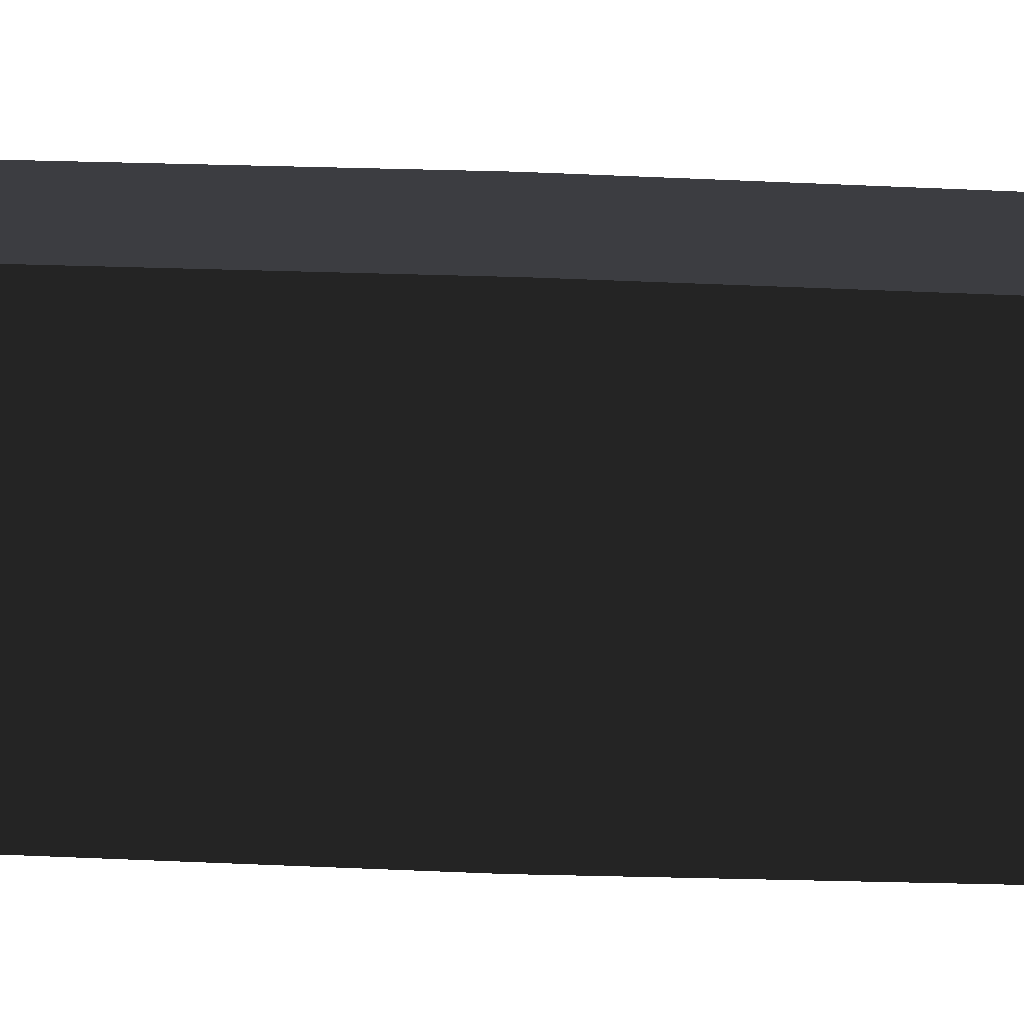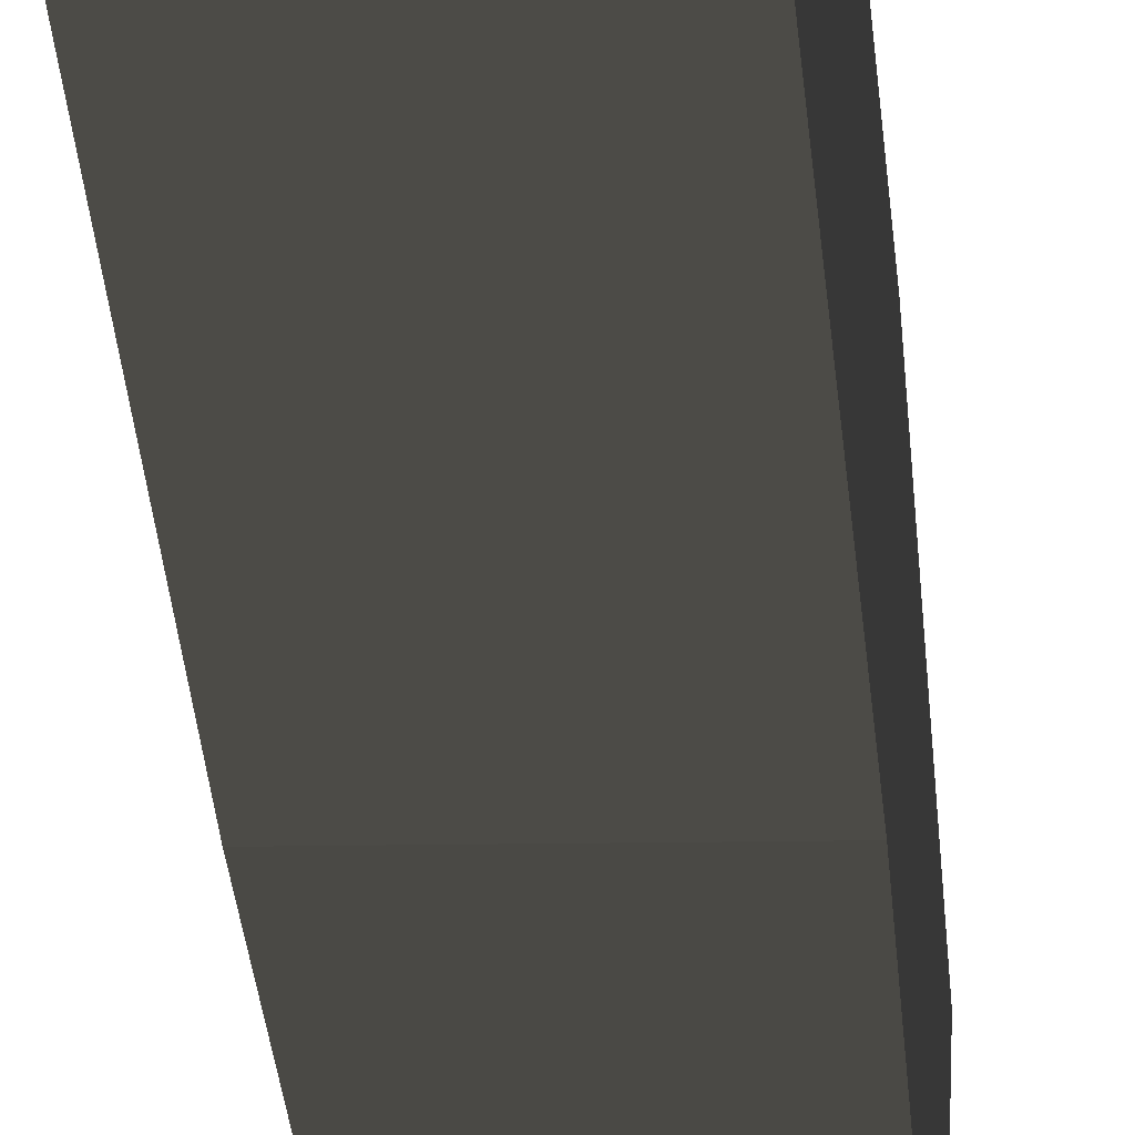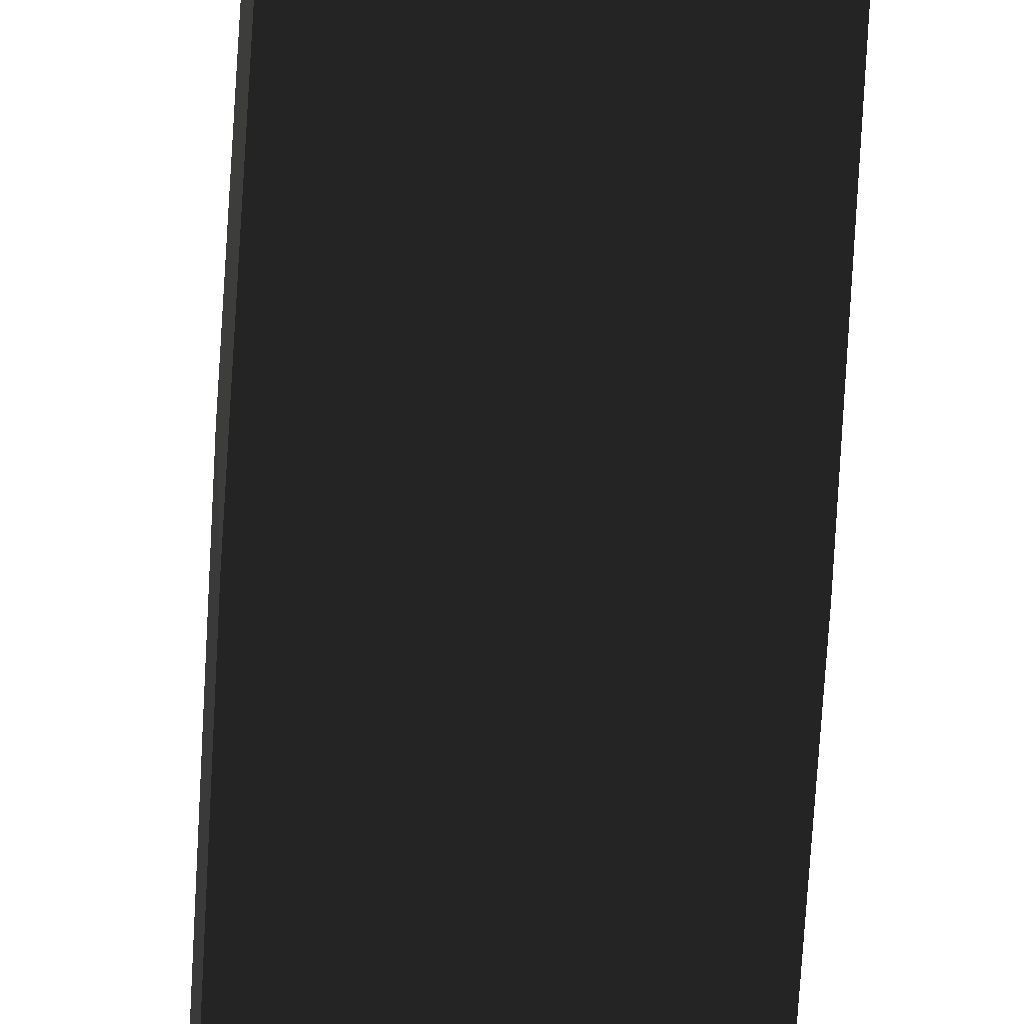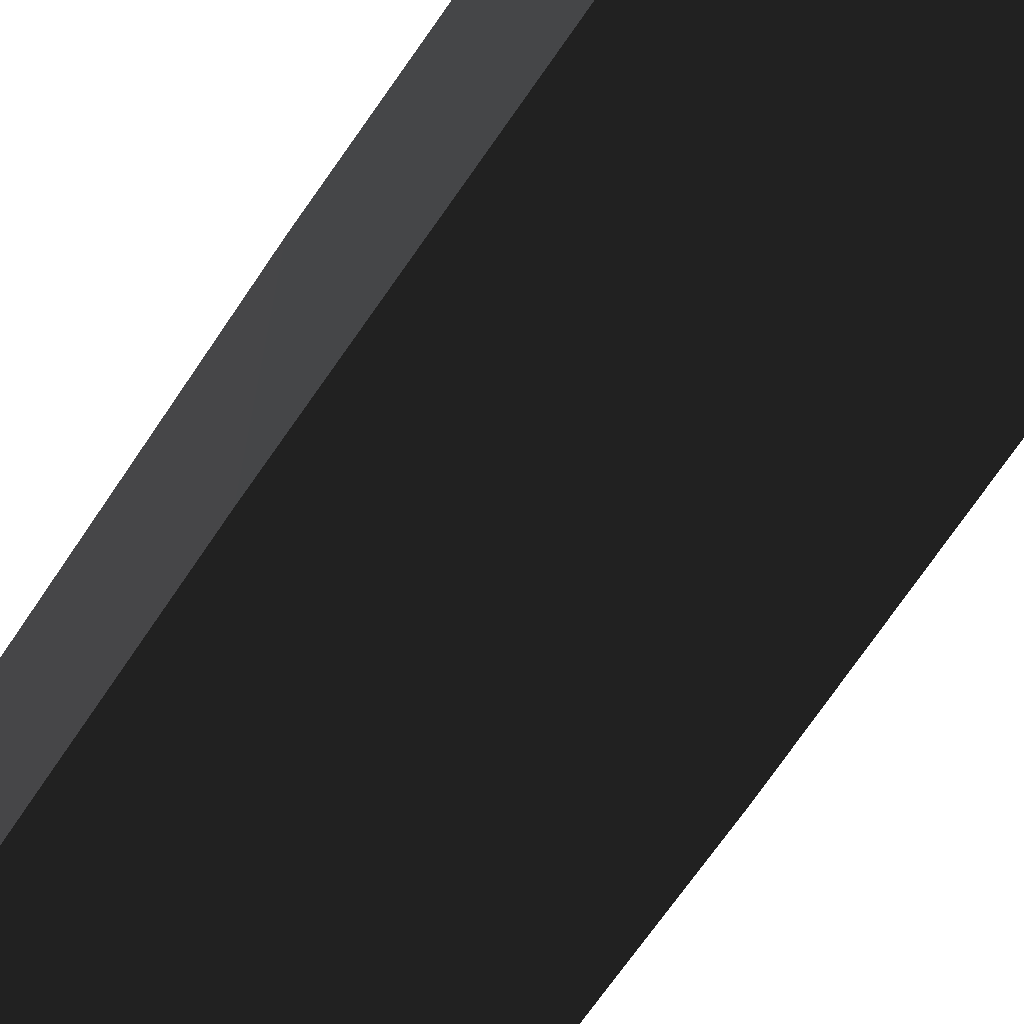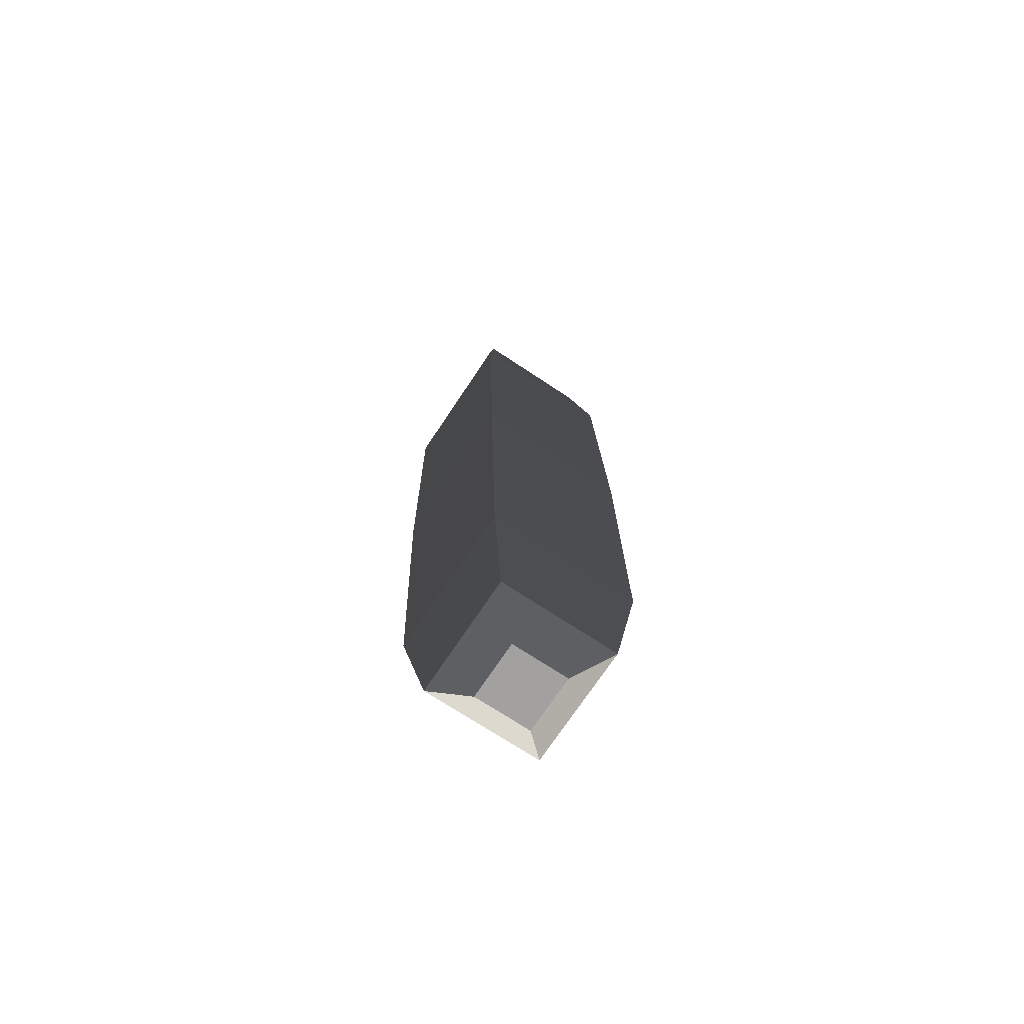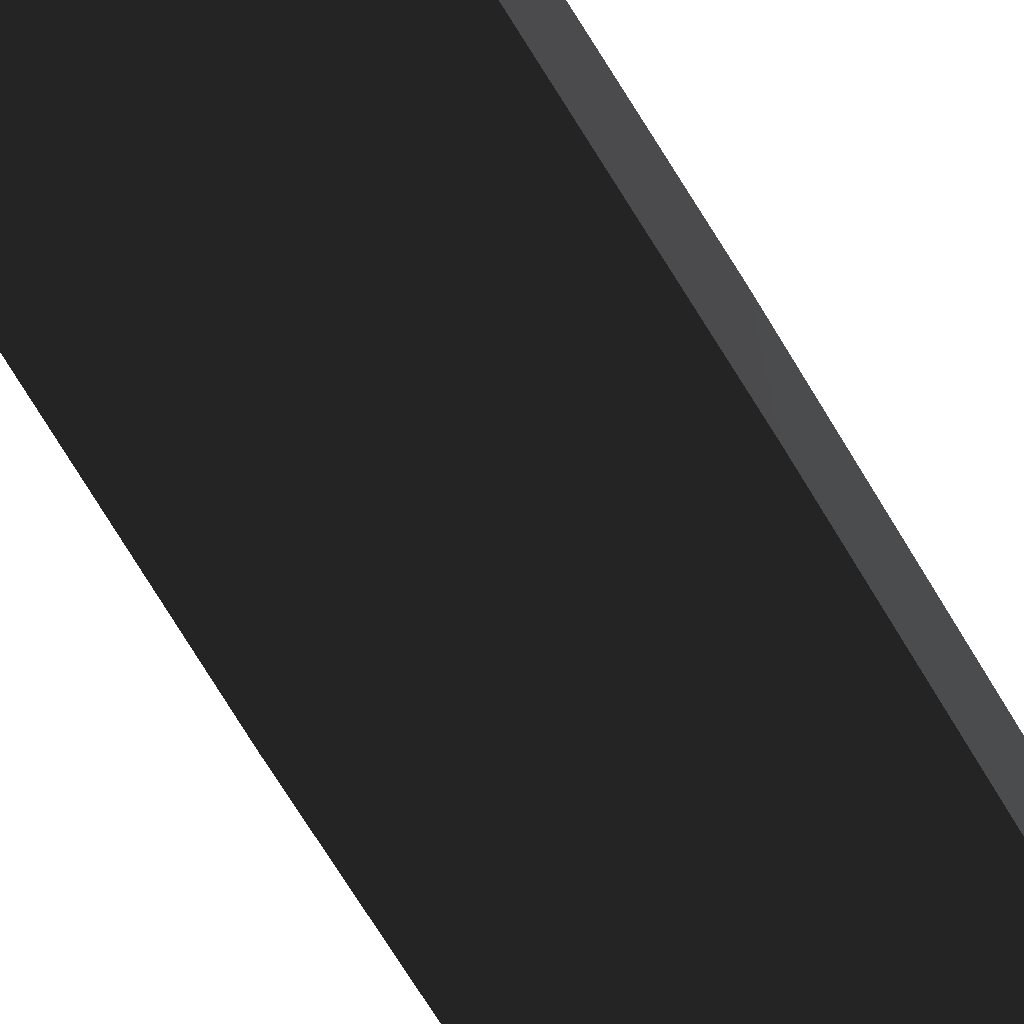
<metadata>
{"format":"obj","ext":"obj","renderer":"f3d","projection":"perspective","resolution":1024,"background":"white","views":[{"elev":15.1,"azim":-93.1,"up":"+Y"},{"elev":-36.3,"azim":2.3,"up":"+Y"},{"elev":-73.7,"azim":174.0,"up":"+Y"},{"elev":-61.9,"azim":-34.6,"up":"+Y"},{"elev":-75.2,"azim":-36.2,"up":"+Z"},{"elev":-70.5,"azim":-151.1,"up":"+Y"}]}
</metadata>
<code>
o ../rami/model/left_hand_x_joint
v -0.004499 -0.005668 -0.2141
v -0.009474 -0.01003 -0.1887
v 0.02493 -0.01159 -0.1872
v 0.0226 -0.006895 -0.213
v -0.01248 0.01453 -0.01076
v -0.01481 0.01923 -0.03648
v 0.0196 0.01767 -0.03497
v 0.01463 0.01331 -0.009579
v -0.006042 0.006886 -0.003386
v 0.006911 0.0063 -0.00282
v 0.006344 -0.006658 -0.003288
v -0.006609 -0.006072 -0.003854
v -0.003314 0.02144 -0.2132
v -0.00797 0.02439 -0.1875
v 0.01674 0.01371 -0.2199
v 0.003783 0.0143 -0.2204
v 0.003217 0.001339 -0.2209
v 0.01617 0.0007527 -0.2203
v 0.0181 -0.01675 -0.03622
v 0.01344 -0.01381 -0.01056
v -0.01631 -0.01519 -0.03772
v -0.01366 -0.01258 -0.01174
v 0.02379 0.02022 -0.212
v 0.02644 0.02283 -0.186
v 0.02203 -0.01473 -0.1117
v -0.01345 -0.01312 -0.1133
v 0.02358 0.02076 -0.1104
v -0.0119 0.02237 -0.112
f 1 2 3
f 4 1 3
f 5 6 7
f 7 8 5
f 9 10 11
f 11 12 9
f 13 14 2
f 2 1 13
f 15 16 17
f 17 18 15
f 8 7 19
f 19 20 8
f 21 22 20
f 20 19 21
f 14 13 23
f 23 24 14
f 6 5 22
f 22 21 6
f 24 23 4
f 4 3 24
f 21 19 25
f 25 26 21
f 14 24 27
f 27 28 14
f 6 21 26
f 26 28 6
f 24 3 25
f 25 27 24
f 25 3 2
f 2 26 25
f 27 7 6
f 6 28 27
f 26 2 14
f 14 28 26
f 25 19 7
f 7 27 25
f 5 8 10
f 10 9 5
f 8 20 11
f 11 10 8
f 20 22 12
f 12 11 20
f 22 5 9
f 9 12 22
f 23 13 16
f 16 15 23
f 13 1 17
f 17 16 13
f 1 4 18
f 17 1 18
f 4 23 15
f 15 18 4

</code>
